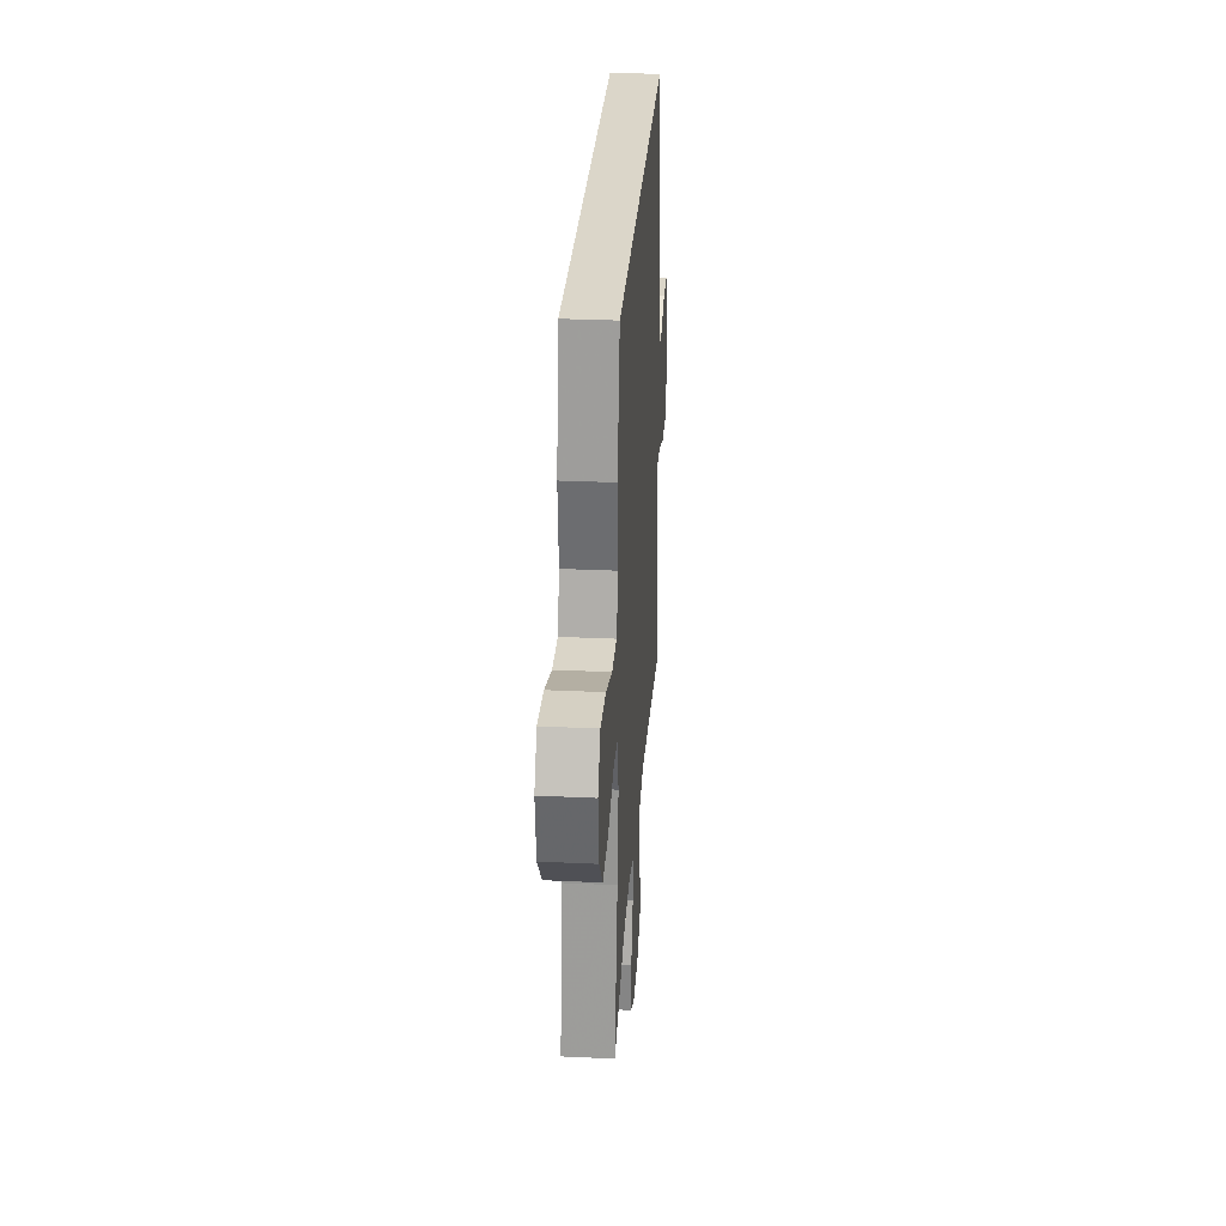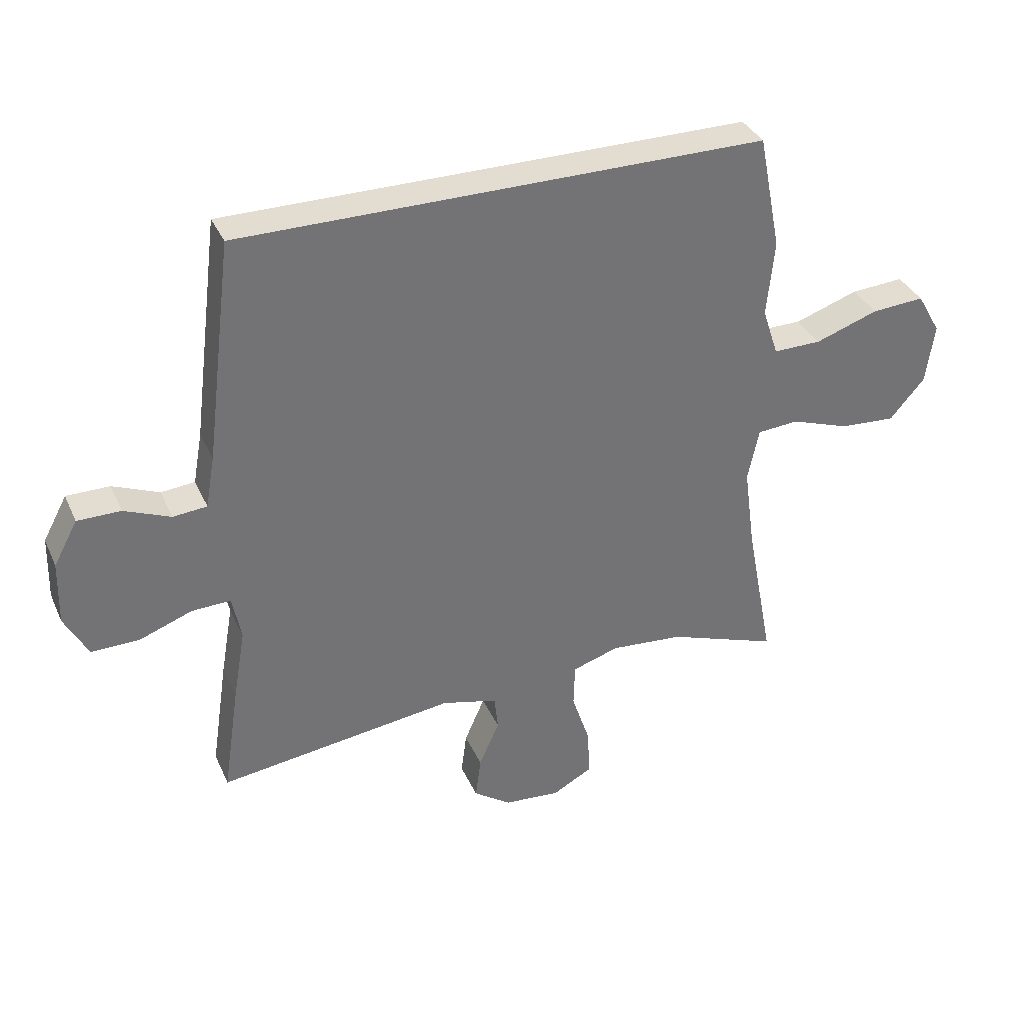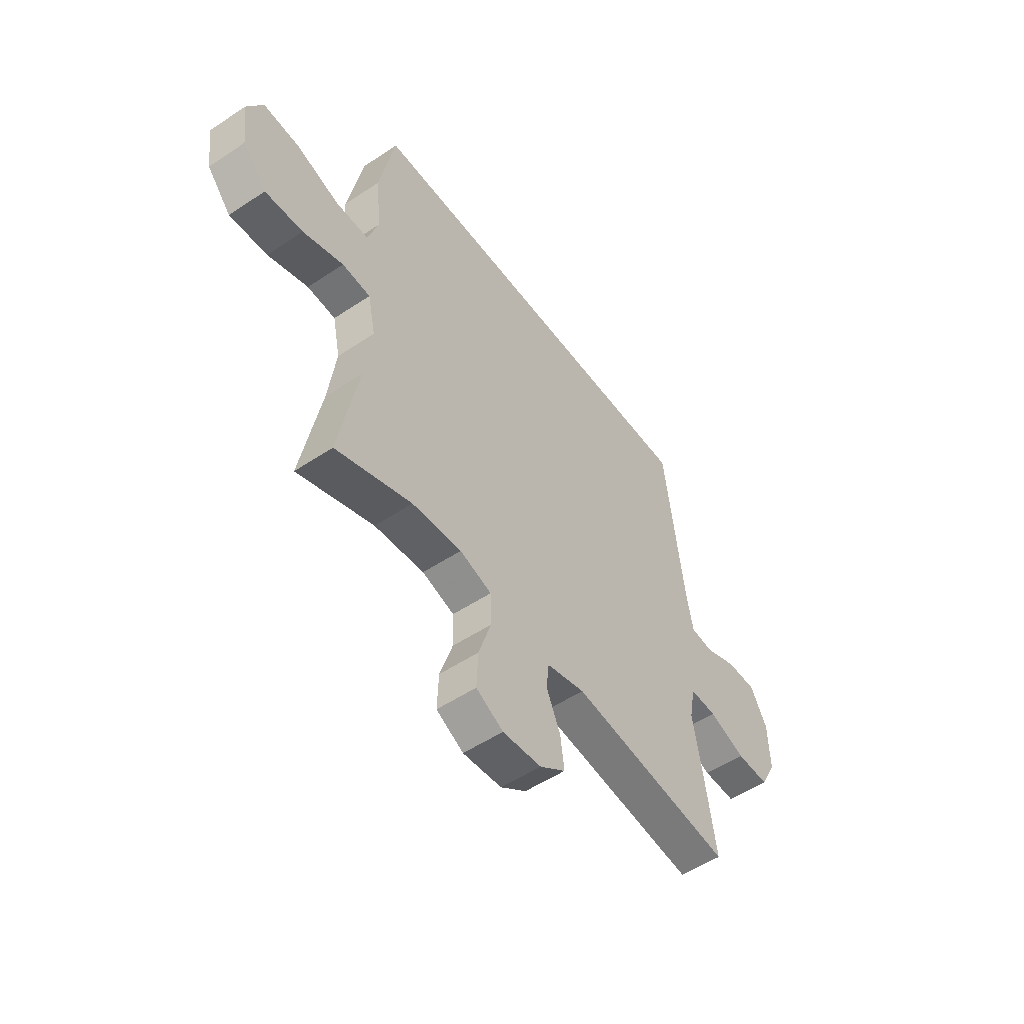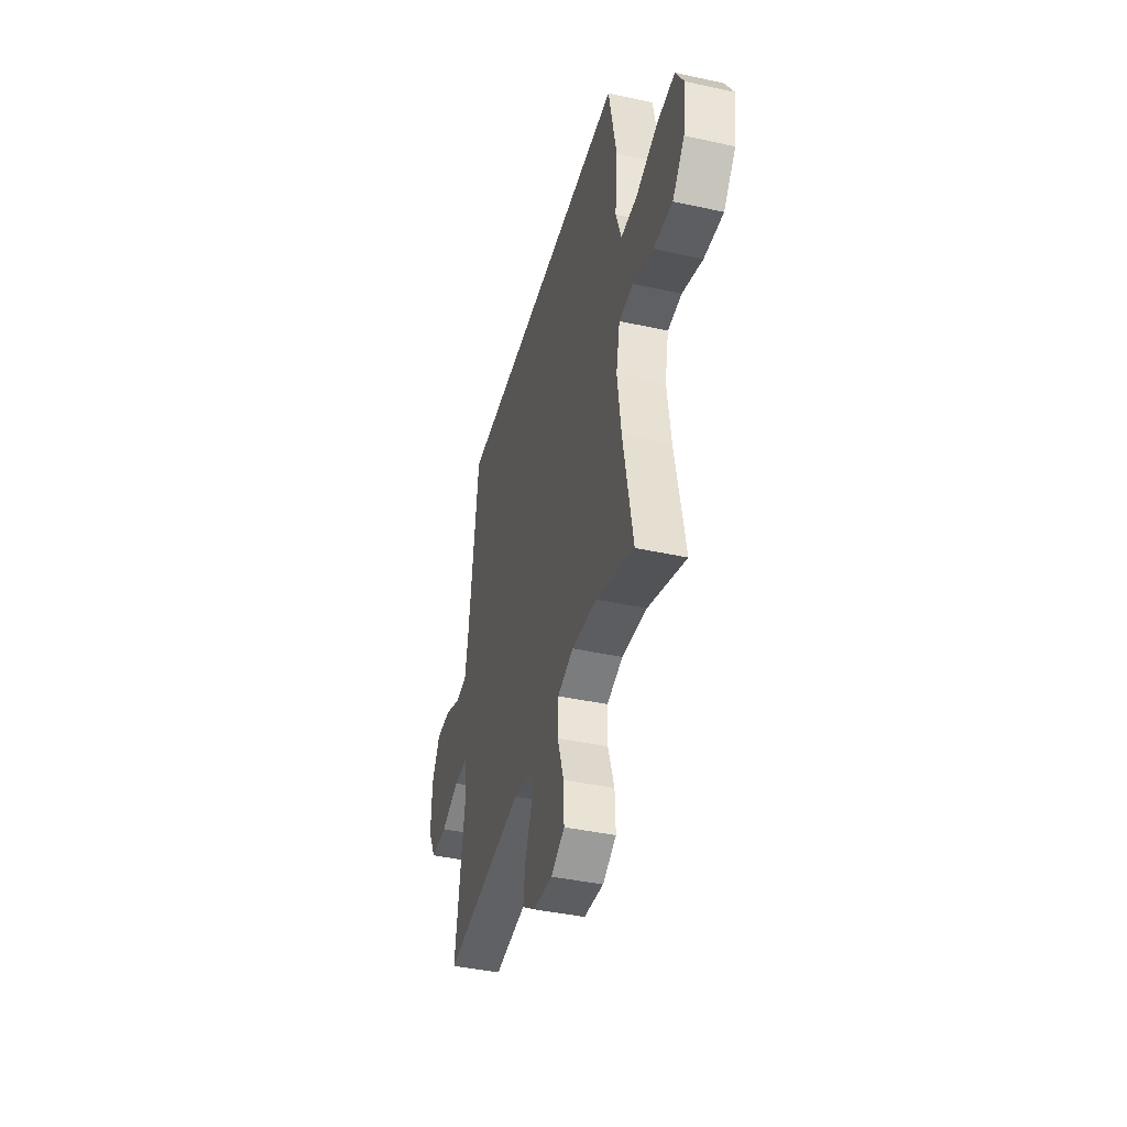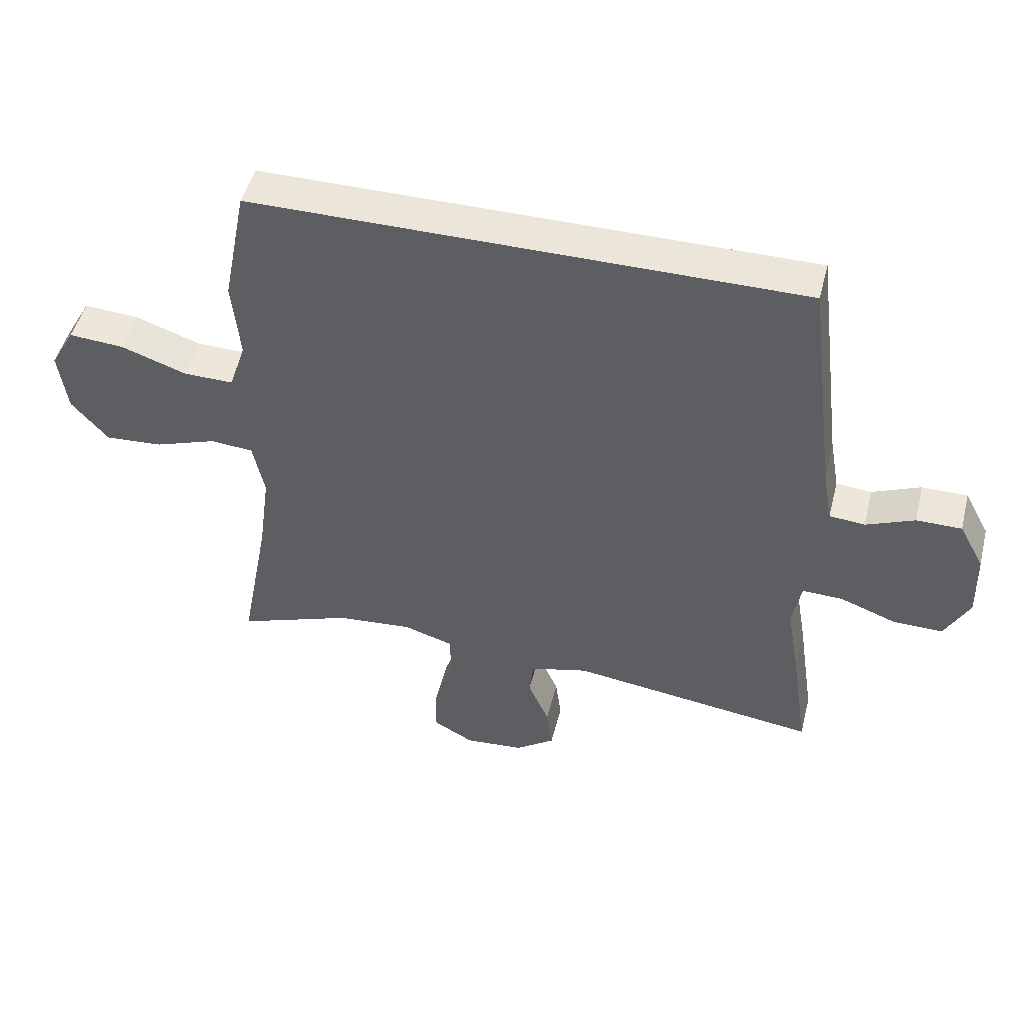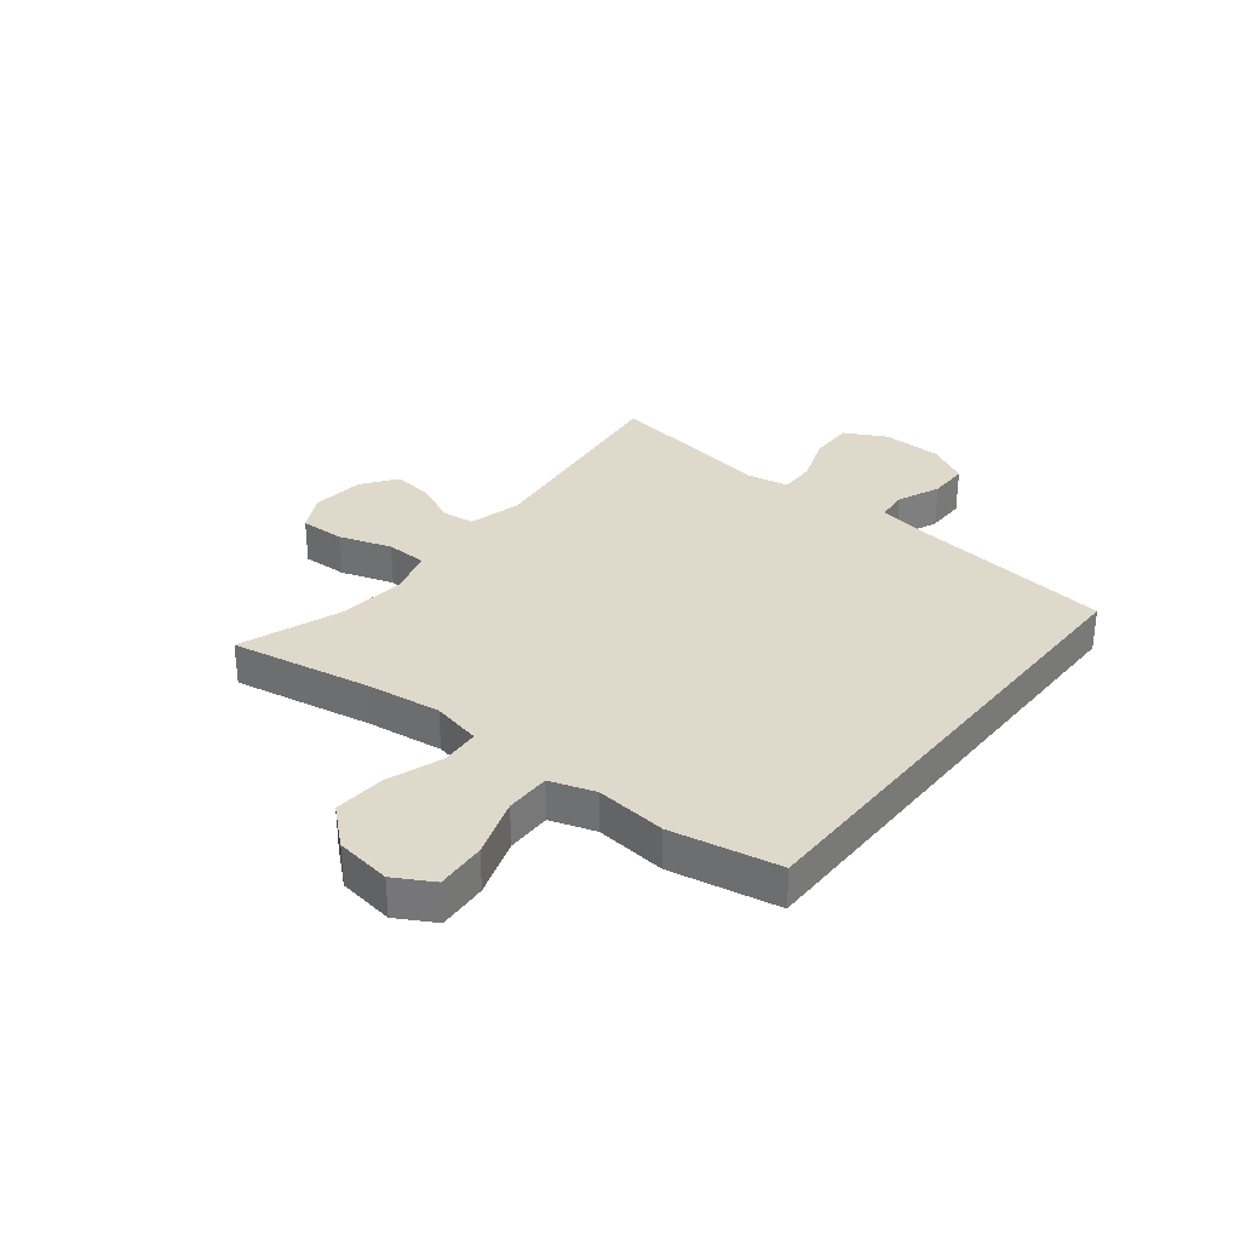
<metadata>
{"format":"obj","ext":"obj","renderer":"f3d","projection":"perspective","resolution":1024,"background":"white","views":[{"elev":29.9,"azim":-86.1,"up":"+Z"},{"elev":35.3,"azim":158.0,"up":"+Z"},{"elev":-52.7,"azim":-54.3,"up":"+Z"},{"elev":-41.3,"azim":-104.9,"up":"+Z"},{"elev":48.4,"azim":14.1,"up":"+Z"},{"elev":31.7,"azim":-51.3,"up":"+Y"}]}
</metadata>
<code>
v -0.5 0.07 -0.5
v -0.454 0.07 -0.259
v -0.436 0.07 -0.127
v -0.454 0.07 -0.041
v -0.521 0.07 -0.036
v -0.617 0.07 -0.069
v -0.707 0.07 -0.075
v -0.764 0.07 -0.009
v -0.777 0.07 0.088
v -0.739 0.07 0.154
v -0.653 0.07 0.148
v -0.551 0.07 0.113
v -0.473 0.07 0.112
v -0.447 0.07 0.19
v -0.459 0.07 0.313
v -0.422 0.07 0.5
v 0.43 0.07 0.5
v 0.475 0.07 0.141
v 0.49 0.07 0.057
v 0.545 0.07 0.052
v 0.62 0.07 0.083
v 0.69 0.07 0.083
v 0.729 0.07 0.011
v 0.732 0.07 -0.093
v 0.694 0.07 -0.165
v 0.617 0.07 -0.164
v 0.53 0.07 -0.132
v 0.467 0.07 -0.13
v 0.453 0.07 -0.204
v 0.473 0.07 -0.32
v 0.5 0.07 -0.5
v 0.115 0.07 -0.45
v 0.024 0.07 -0.473
v 0.018 0.07 -0.53
v 0.051 0.07 -0.605
v 0.06 0.07 -0.674
v -0.001 0.07 -0.717
v -0.093 0.07 -0.725
v -0.157 0.07 -0.69
v -0.154 0.07 -0.612
v -0.124 0.07 -0.521
v -0.126 0.07 -0.45
v -0.202 0.07 -0.426
v -0.32 0.07 -0.436
v -0.5 0 -0.5
v -0.454 0 -0.259
v -0.436 0 -0.127
v -0.454 0 -0.041
v -0.521 0 -0.036
v -0.617 0 -0.069
v -0.707 0 -0.075
v -0.764 0 -0.009
v -0.777 0 0.088
v -0.739 0 0.154
v -0.653 0 0.148
v -0.551 0 0.113
v -0.473 0 0.112
v -0.447 0 0.19
v -0.459 0 0.313
v -0.422 0 0.5
v 0.43 0 0.5
v 0.475 0 0.141
v 0.49 0 0.057
v 0.545 0 0.052
v 0.62 0 0.083
v 0.69 0 0.083
v 0.729 0 0.011
v 0.732 0 -0.093
v 0.694 0 -0.165
v 0.617 0 -0.164
v 0.53 0 -0.132
v 0.467 0 -0.13
v 0.453 0 -0.204
v 0.473 0 -0.32
v 0.5 0 -0.5
v 0.115 0 -0.45
v 0.024 0 -0.473
v 0.018 0 -0.53
v 0.051 0 -0.605
v 0.06 0 -0.674
v -0.001 0 -0.717
v -0.093 0 -0.725
v -0.157 0 -0.69
v -0.154 0 -0.612
v -0.124 0 -0.521
v -0.126 0 -0.45
v -0.202 0 -0.426
v -0.32 0 -0.436
f 39 40 41
f 38 39 41
f 37 38 41
f 36 37 41
f 35 36 41
f 34 35 41
f 33 34 41 42
f 32 33 42 43
f 29 30 31 32
f 28 29 32 43
f 25 26 27
f 24 25 27
f 23 24 27
f 22 23 27
f 21 22 27
f 20 21 27
f 19 20 27 28
f 28 43 44
f 19 28 44
f 18 19 44
f 17 18 44
f 16 17 44
f 15 16 44
f 14 15 44
f 10 11 12
f 9 10 12
f 8 9 12
f 7 8 12
f 6 7 12
f 5 6 12
f 4 5 12 13
f 13 14 44
f 4 13 44
f 3 4 44
f 44 1 2
f 2 3 44
f 85 84 83
f 85 83 82
f 85 82 81
f 85 81 80
f 85 80 79
f 85 79 78
f 86 85 78 77
f 87 86 77 76
f 76 75 74 73
f 87 76 73 72
f 71 70 69
f 71 69 68
f 71 68 67
f 71 67 66
f 71 66 65
f 71 65 64
f 72 71 64 63
f 88 87 72
f 88 72 63
f 88 63 62
f 88 62 61
f 88 61 60
f 88 60 59
f 88 59 58
f 56 55 54
f 56 54 53
f 56 53 52
f 56 52 51
f 56 51 50
f 56 50 49
f 57 56 49 48
f 88 58 57
f 88 57 48
f 88 48 47
f 46 45 88
f 88 47 46
f 1 45 46 2
f 2 46 47 3
f 3 47 48 4
f 4 48 49 5
f 5 49 50 6
f 6 50 51 7
f 7 51 52 8
f 8 52 53 9
f 9 53 54 10
f 10 54 55 11
f 11 55 56 12
f 12 56 57 13
f 13 57 58 14
f 14 58 59 15
f 15 59 60 16
f 16 60 61 17
f 17 61 62 18
f 18 62 63 19
f 19 63 64 20
f 20 64 65 21
f 21 65 66 22
f 22 66 67 23
f 23 67 68 24
f 24 68 69 25
f 25 69 70 26
f 26 70 71 27
f 27 71 72 28
f 28 72 73 29
f 29 73 74 30
f 30 74 75 31
f 31 75 76 32
f 32 76 77 33
f 33 77 78 34
f 34 78 79 35
f 35 79 80 36
f 36 80 81 37
f 37 81 82 38
f 38 82 83 39
f 39 83 84 40
f 40 84 85 41
f 41 85 86 42
f 42 86 87 43
f 43 87 88 44
f 44 88 45 1

</code>
